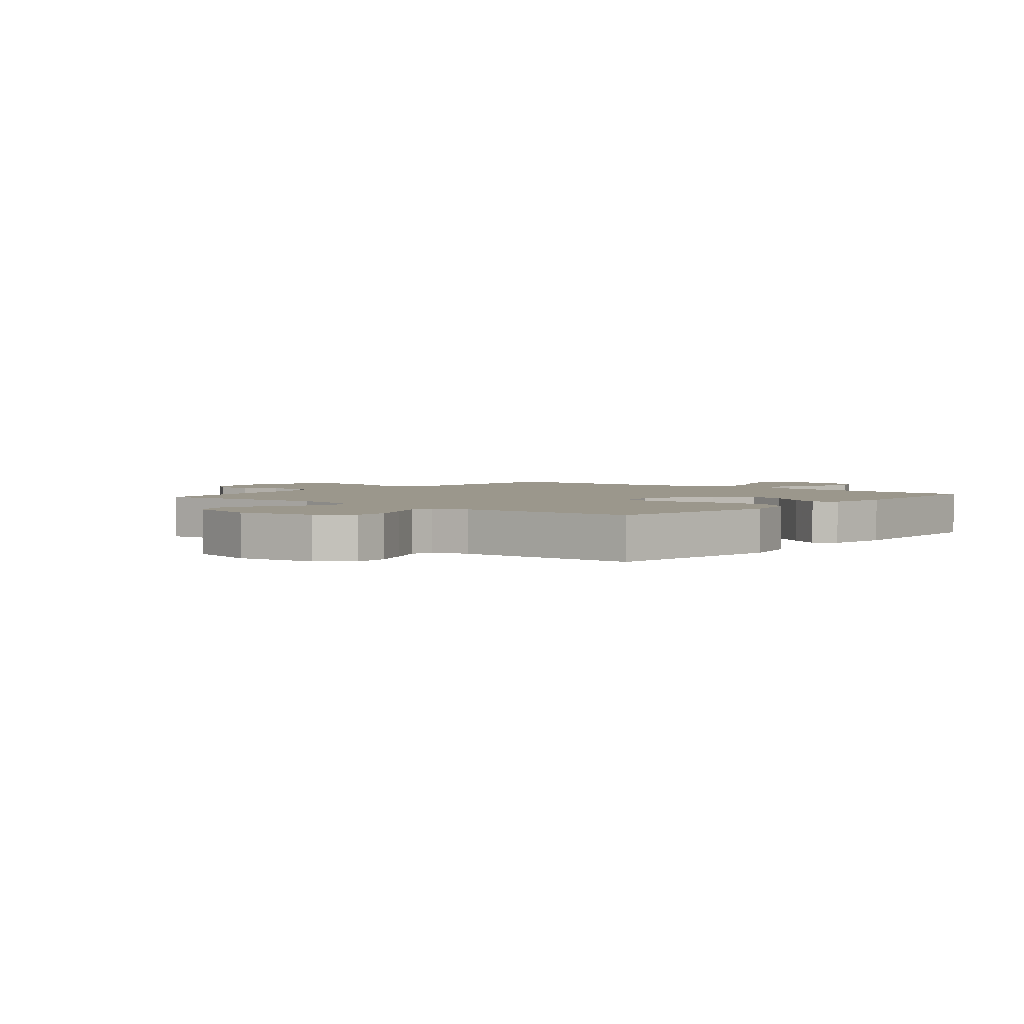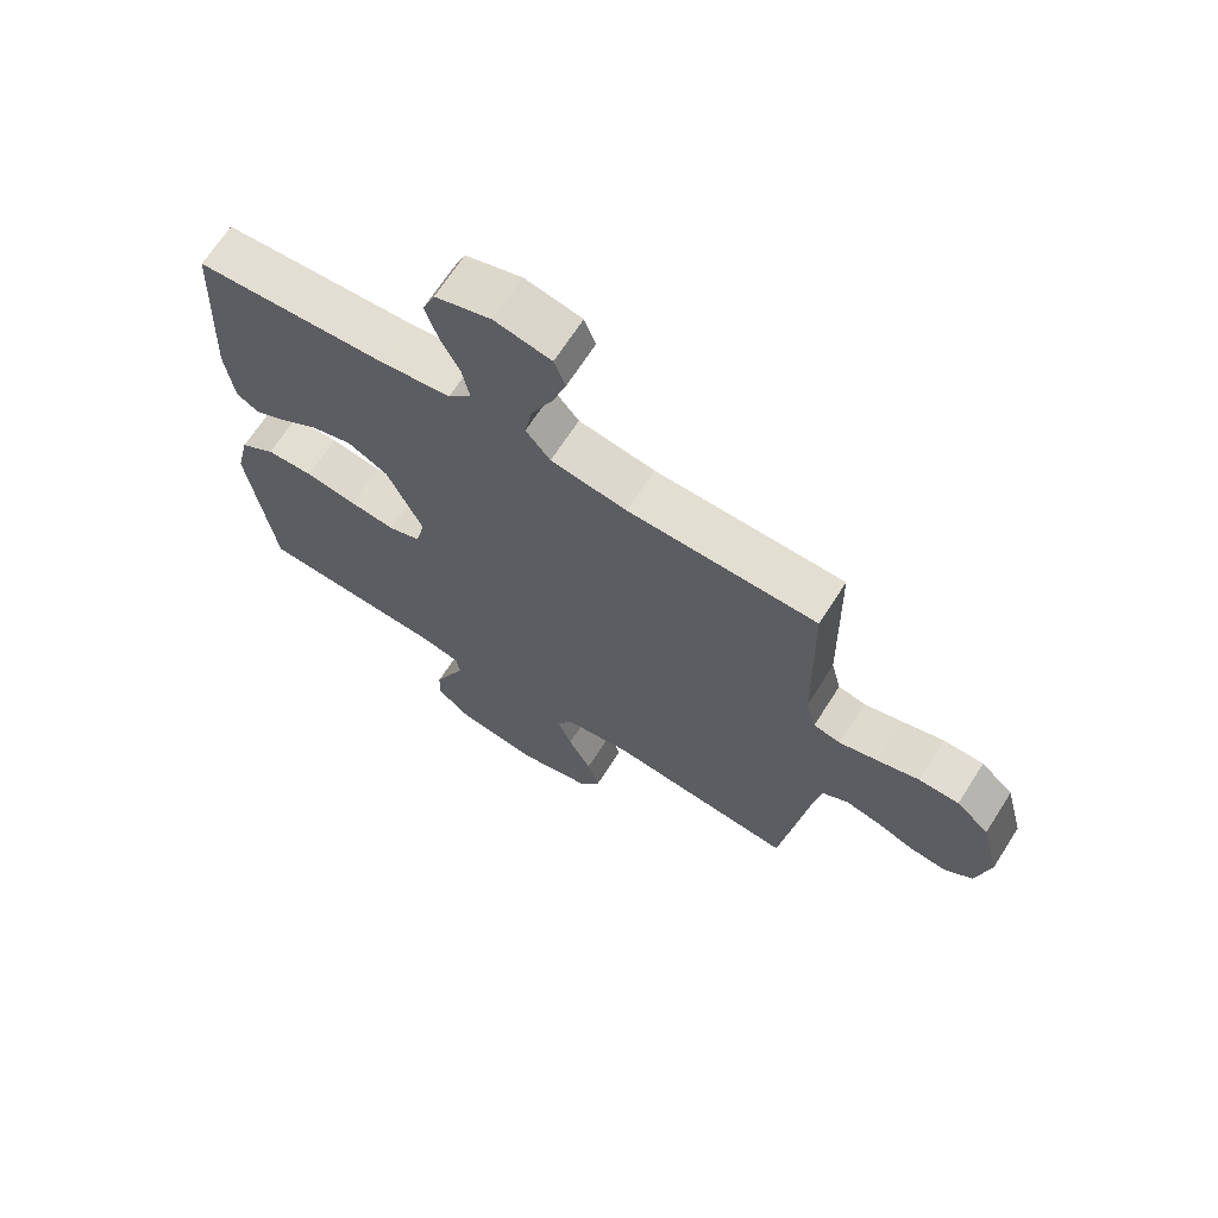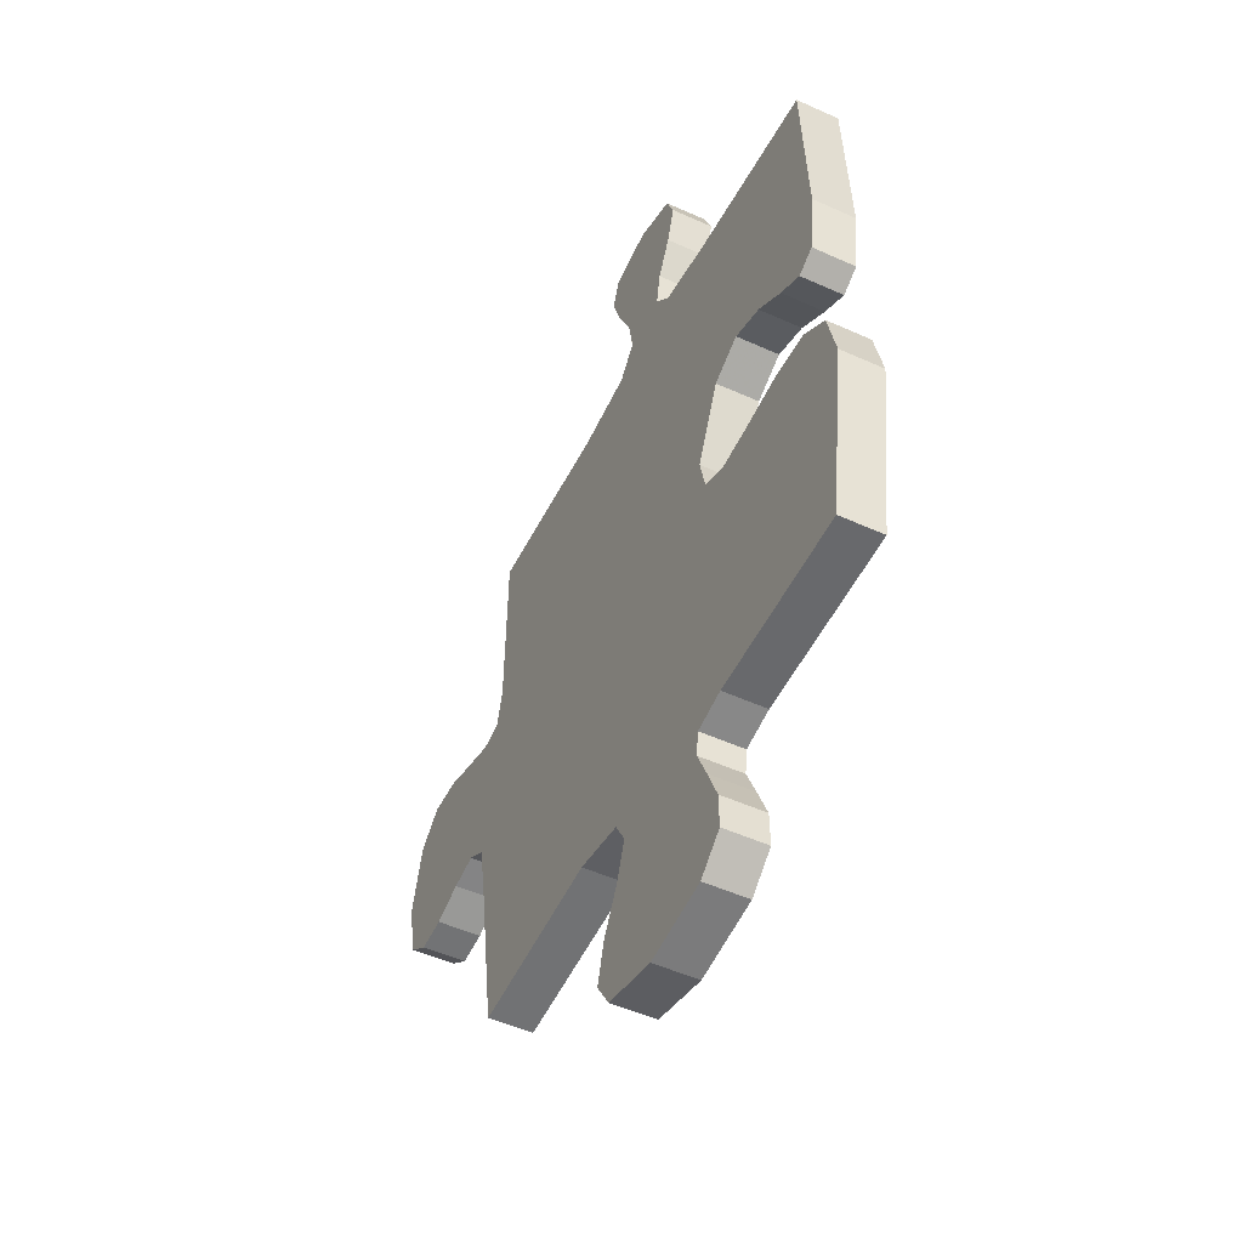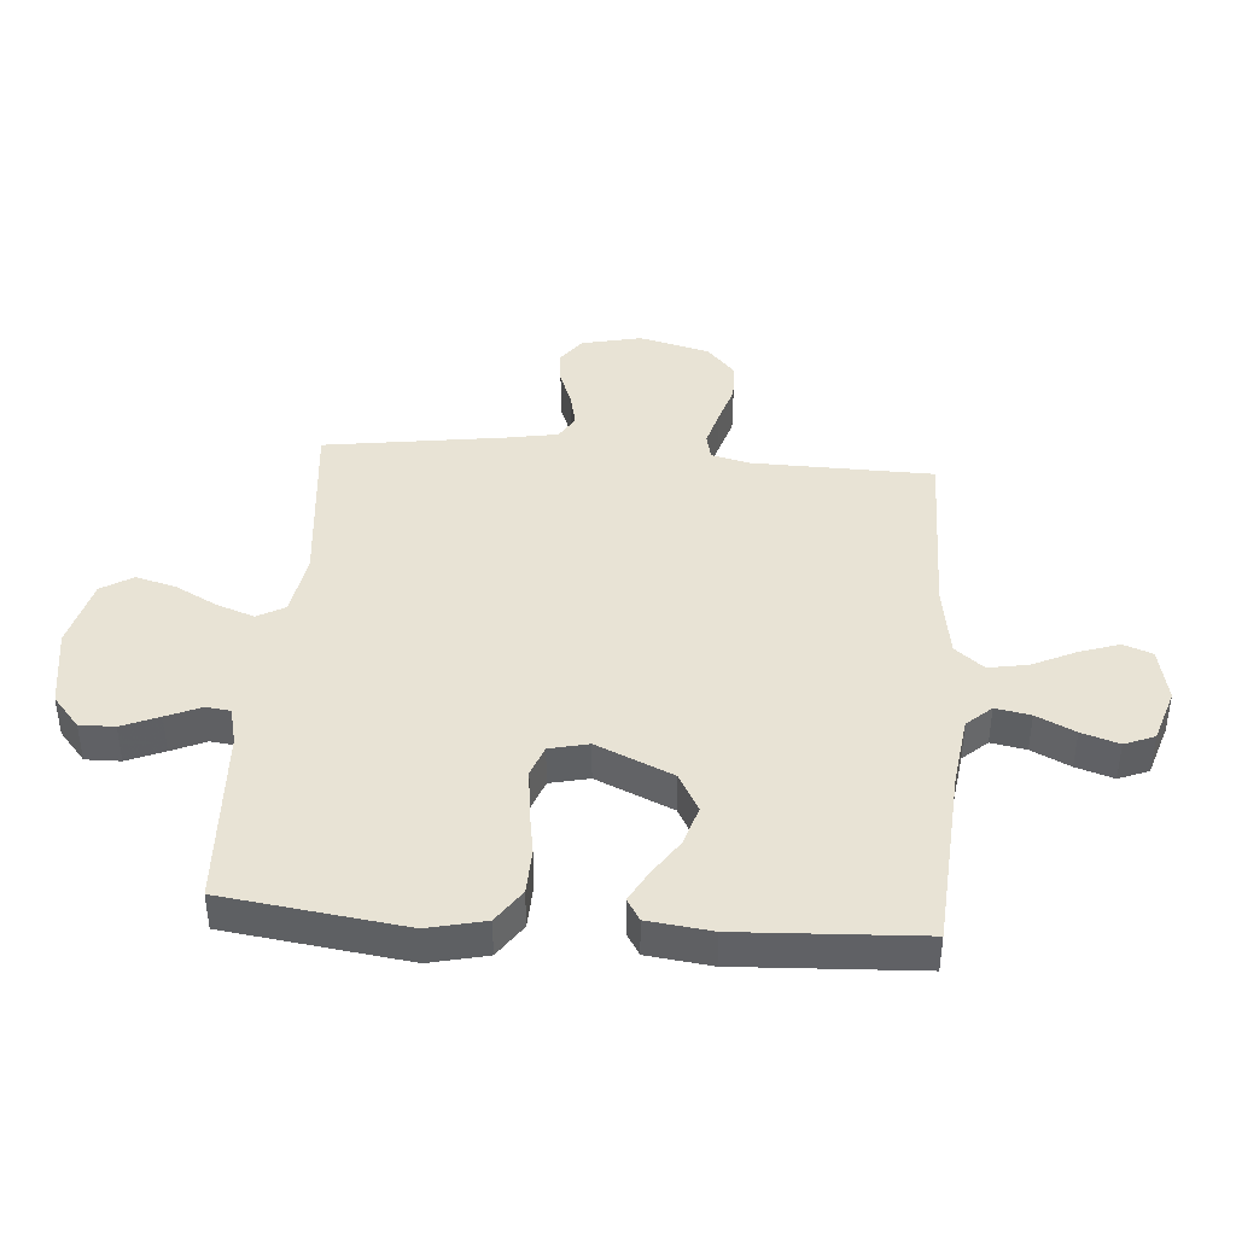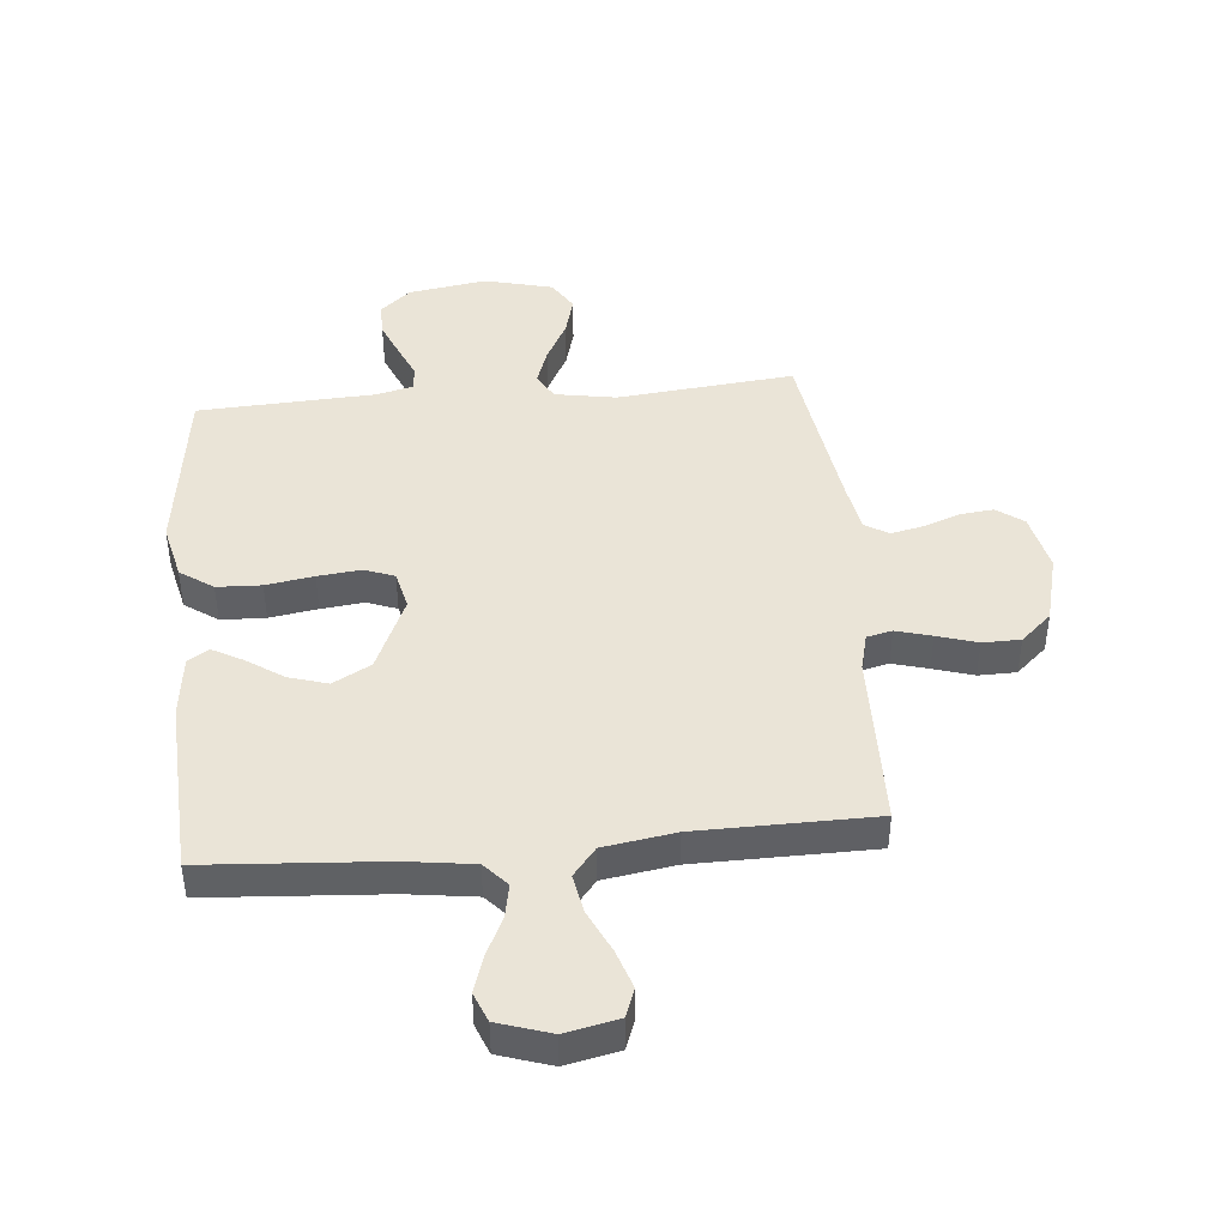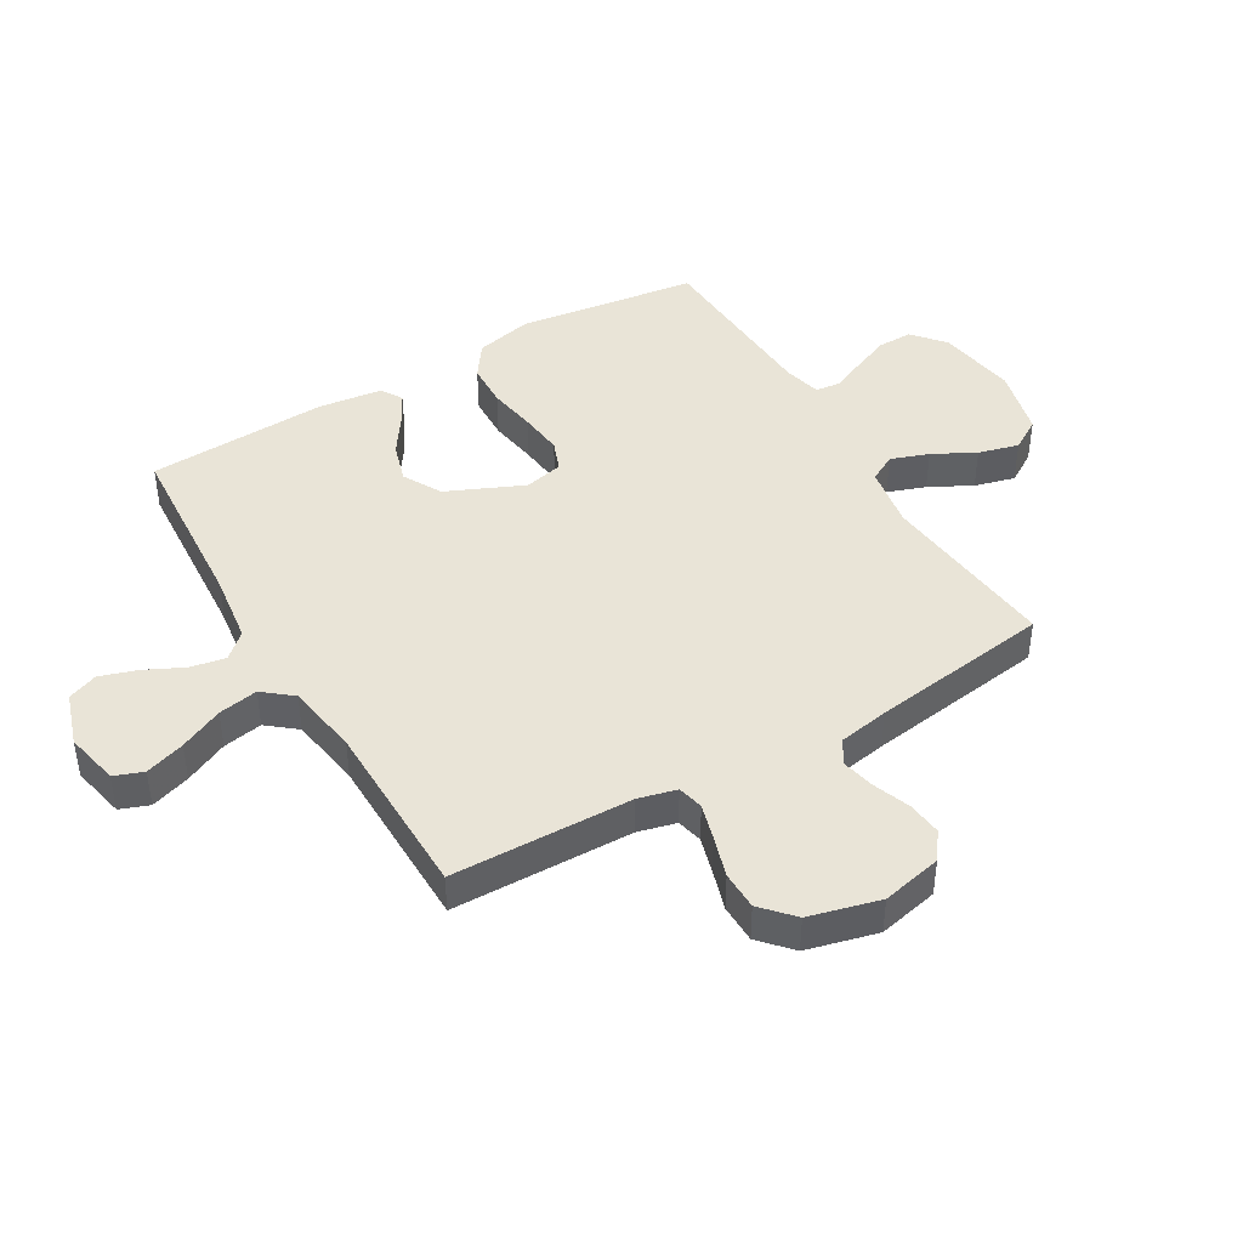
<metadata>
{"format":"obj","ext":"obj","renderer":"f3d","projection":"perspective","resolution":1024,"background":"white","views":[{"elev":2.8,"azim":-140.2,"up":"+Y"},{"elev":67.9,"azim":32.6,"up":"+Z"},{"elev":-50.1,"azim":-116.5,"up":"+Z"},{"elev":41.3,"azim":-85.6,"up":"+Y"},{"elev":43.6,"azim":-5.3,"up":"+Y"},{"elev":43.3,"azim":59.6,"up":"+Y"}]}
</metadata>
<code>
v -0.5 0.07 0.5
v -0.2 0.07 0.521
v -0.084 0.07 0.537
v -0.047 0.07 0.578
v -0.058 0.07 0.636
v -0.089 0.07 0.7
v -0.109 0.07 0.762
v -0.089 0.07 0.812
v 0 0.07 0.841
v 0.09 0.07 0.822
v 0.108 0.07 0.774
v 0.086 0.07 0.708
v 0.052 0.07 0.636
v 0.04 0.07 0.57
v 0.079 0.07 0.522
v 0.2 0.07 0.503
v 0.5 0.07 0.5
v 0.506 0.07 0.2
v 0.522 0.07 0.137
v 0.565 0.07 0.127
v 0.625 0.07 0.144
v 0.693 0.07 0.165
v 0.757 0.07 0.164
v 0.809 0.07 0.117
v 0.839 0.07 0
v 0.817 0.07 -0.1
v 0.772 0.07 -0.133
v 0.715 0.07 -0.127
v 0.653 0.07 -0.104
v 0.598 0.07 -0.092
v 0.558 0.07 -0.116
v 0.543 0.07 -0.2
v 0.5 0.07 -0.5
v 0.2 0.07 -0.47
v 0.096 0.07 -0.488
v 0.071 0.07 -0.533
v 0.093 0.07 -0.596
v 0.13 0.07 -0.666
v 0.148 0.07 -0.733
v 0.116 0.07 -0.785
v 0 0.07 -0.814
v -0.133 0.07 -0.793
v -0.185 0.07 -0.748
v -0.184 0.07 -0.69
v -0.158 0.07 -0.628
v -0.133 0.07 -0.571
v -0.138 0.07 -0.53
v -0.2 0.07 -0.515
v -0.5 0.07 -0.5
v -0.54 0.07 -0.2
v -0.518 0.07 -0.105
v -0.462 0.07 -0.066
v -0.387 0.07 -0.063
v -0.306 0.07 -0.076
v -0.233 0.07 -0.084
v -0.182 0.07 -0.065
v -0.167 0.07 0
v -0.223 0.07 0.127
v -0.287 0.07 0.162
v -0.353 0.07 0.142
v -0.415 0.07 0.1
v -0.466 0.07 0.072
v -0.502 0.07 0.094
v -0.515 0.07 0.2
v -0.5 0 0.5
v -0.2 0 0.521
v -0.084 0 0.537
v -0.047 0 0.578
v -0.058 0 0.636
v -0.089 0 0.7
v -0.109 0 0.762
v -0.089 0 0.812
v 0 0 0.841
v 0.09 0 0.822
v 0.108 0 0.774
v 0.086 0 0.708
v 0.052 0 0.636
v 0.04 0 0.57
v 0.079 0 0.522
v 0.2 0 0.503
v 0.5 0 0.5
v 0.506 0 0.2
v 0.522 0 0.137
v 0.565 0 0.127
v 0.625 0 0.144
v 0.693 0 0.165
v 0.757 0 0.164
v 0.809 0 0.117
v 0.839 0 0
v 0.817 0 -0.1
v 0.772 0 -0.133
v 0.715 0 -0.127
v 0.653 0 -0.104
v 0.598 0 -0.092
v 0.558 0 -0.116
v 0.543 0 -0.2
v 0.5 0 -0.5
v 0.2 0 -0.47
v 0.096 0 -0.488
v 0.071 0 -0.533
v 0.093 0 -0.596
v 0.13 0 -0.666
v 0.148 0 -0.733
v 0.116 0 -0.785
v 0 0 -0.814
v -0.133 0 -0.793
v -0.185 0 -0.748
v -0.184 0 -0.69
v -0.158 0 -0.628
v -0.133 0 -0.571
v -0.138 0 -0.53
v -0.2 0 -0.515
v -0.5 0 -0.5
v -0.54 0 -0.2
v -0.518 0 -0.105
v -0.462 0 -0.066
v -0.387 0 -0.063
v -0.306 0 -0.076
v -0.233 0 -0.084
v -0.182 0 -0.065
v -0.167 0 0
v -0.223 0 0.127
v -0.287 0 0.162
v -0.353 0 0.142
v -0.415 0 0.1
v -0.466 0 0.072
v -0.502 0 0.094
v -0.515 0 0.2
f 64 1 2
f 63 64 2
f 62 63 2
f 61 62 2
f 60 61 2
f 59 60 2 3
f 58 59 3 4
f 57 58 4
f 52 53 54
f 51 52 54
f 50 51 54
f 49 50 54
f 48 49 54
f 47 48 54 55
f 44 45 46
f 43 44 46
f 42 43 46
f 41 42 46
f 40 41 46
f 39 40 46
f 38 39 46
f 37 38 46
f 36 37 46 47
f 47 55 56
f 36 47 56
f 35 36 56
f 32 33 34
f 35 56 57
f 34 35 57
f 32 34 57
f 31 32 57
f 27 28 29
f 26 27 29
f 25 26 29
f 24 25 29
f 23 24 29
f 22 23 29
f 21 22 29
f 20 21 29 30
f 16 17 18
f 15 16 18 19
f 11 12 13
f 10 11 13
f 9 10 13
f 8 9 13
f 7 8 13
f 6 7 13
f 5 6 13
f 4 5 13 14
f 57 4 14 15
f 30 31 57
f 20 30 57
f 19 20 57
f 15 19 57
f 66 65 128
f 66 128 127
f 66 127 126
f 66 126 125
f 66 125 124
f 67 66 124 123
f 68 67 123 122
f 68 122 121
f 118 117 116
f 118 116 115
f 118 115 114
f 118 114 113
f 118 113 112
f 119 118 112 111
f 110 109 108
f 110 108 107
f 110 107 106
f 110 106 105
f 110 105 104
f 110 104 103
f 110 103 102
f 110 102 101
f 111 110 101 100
f 120 119 111
f 120 111 100
f 120 100 99
f 98 97 96
f 121 120 99
f 121 99 98
f 121 98 96
f 121 96 95
f 93 92 91
f 93 91 90
f 93 90 89
f 93 89 88
f 93 88 87
f 93 87 86
f 93 86 85
f 94 93 85 84
f 82 81 80
f 83 82 80 79
f 77 76 75
f 77 75 74
f 77 74 73
f 77 73 72
f 77 72 71
f 77 71 70
f 77 70 69
f 78 77 69 68
f 79 78 68 121
f 121 95 94
f 121 94 84
f 121 84 83
f 121 83 79
f 1 65 66 2
f 2 66 67 3
f 3 67 68 4
f 4 68 69 5
f 5 69 70 6
f 6 70 71 7
f 7 71 72 8
f 8 72 73 9
f 9 73 74 10
f 10 74 75 11
f 11 75 76 12
f 12 76 77 13
f 13 77 78 14
f 14 78 79 15
f 15 79 80 16
f 16 80 81 17
f 17 81 82 18
f 18 82 83 19
f 19 83 84 20
f 20 84 85 21
f 21 85 86 22
f 22 86 87 23
f 23 87 88 24
f 24 88 89 25
f 25 89 90 26
f 26 90 91 27
f 27 91 92 28
f 28 92 93 29
f 29 93 94 30
f 30 94 95 31
f 31 95 96 32
f 32 96 97 33
f 33 97 98 34
f 34 98 99 35
f 35 99 100 36
f 36 100 101 37
f 37 101 102 38
f 38 102 103 39
f 39 103 104 40
f 40 104 105 41
f 41 105 106 42
f 42 106 107 43
f 43 107 108 44
f 44 108 109 45
f 45 109 110 46
f 46 110 111 47
f 47 111 112 48
f 48 112 113 49
f 49 113 114 50
f 50 114 115 51
f 51 115 116 52
f 52 116 117 53
f 53 117 118 54
f 54 118 119 55
f 55 119 120 56
f 56 120 121 57
f 57 121 122 58
f 58 122 123 59
f 59 123 124 60
f 60 124 125 61
f 61 125 126 62
f 62 126 127 63
f 63 127 128 64
f 64 128 65 1

</code>
